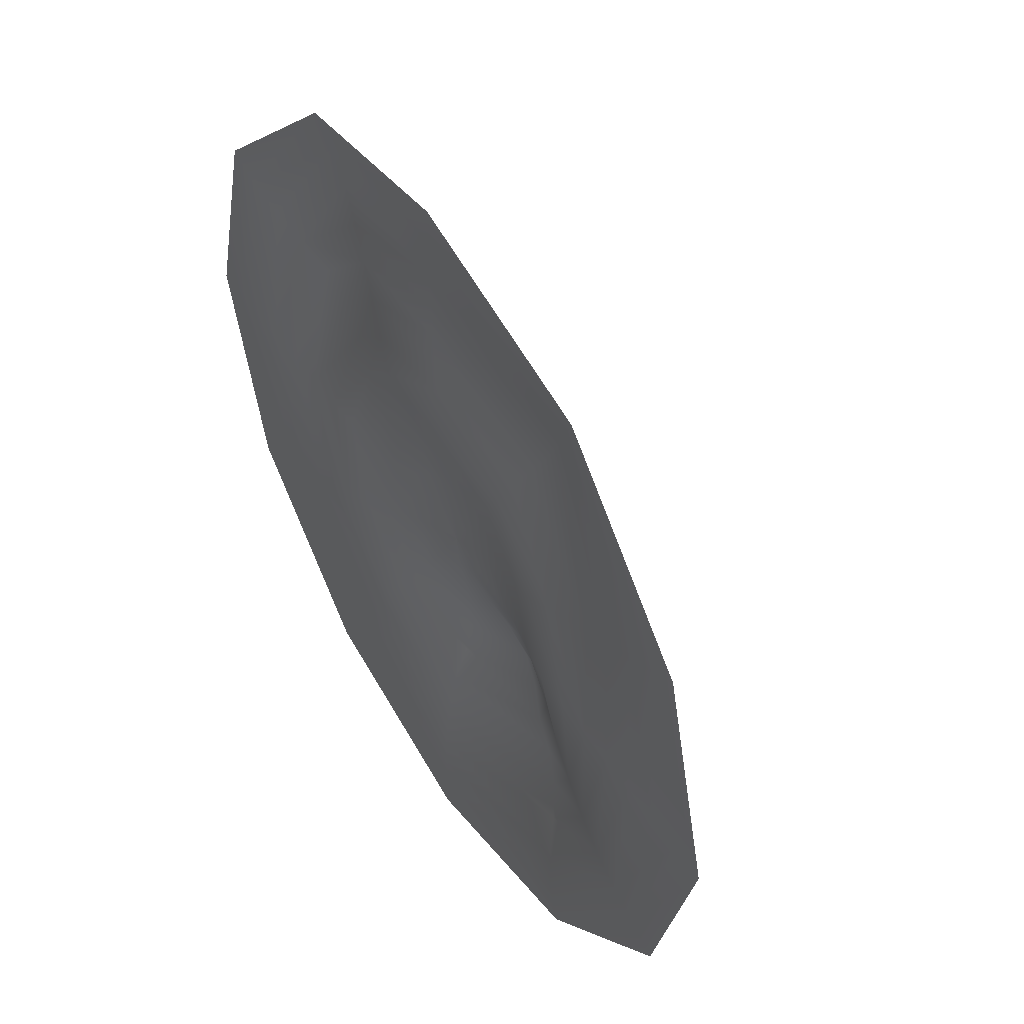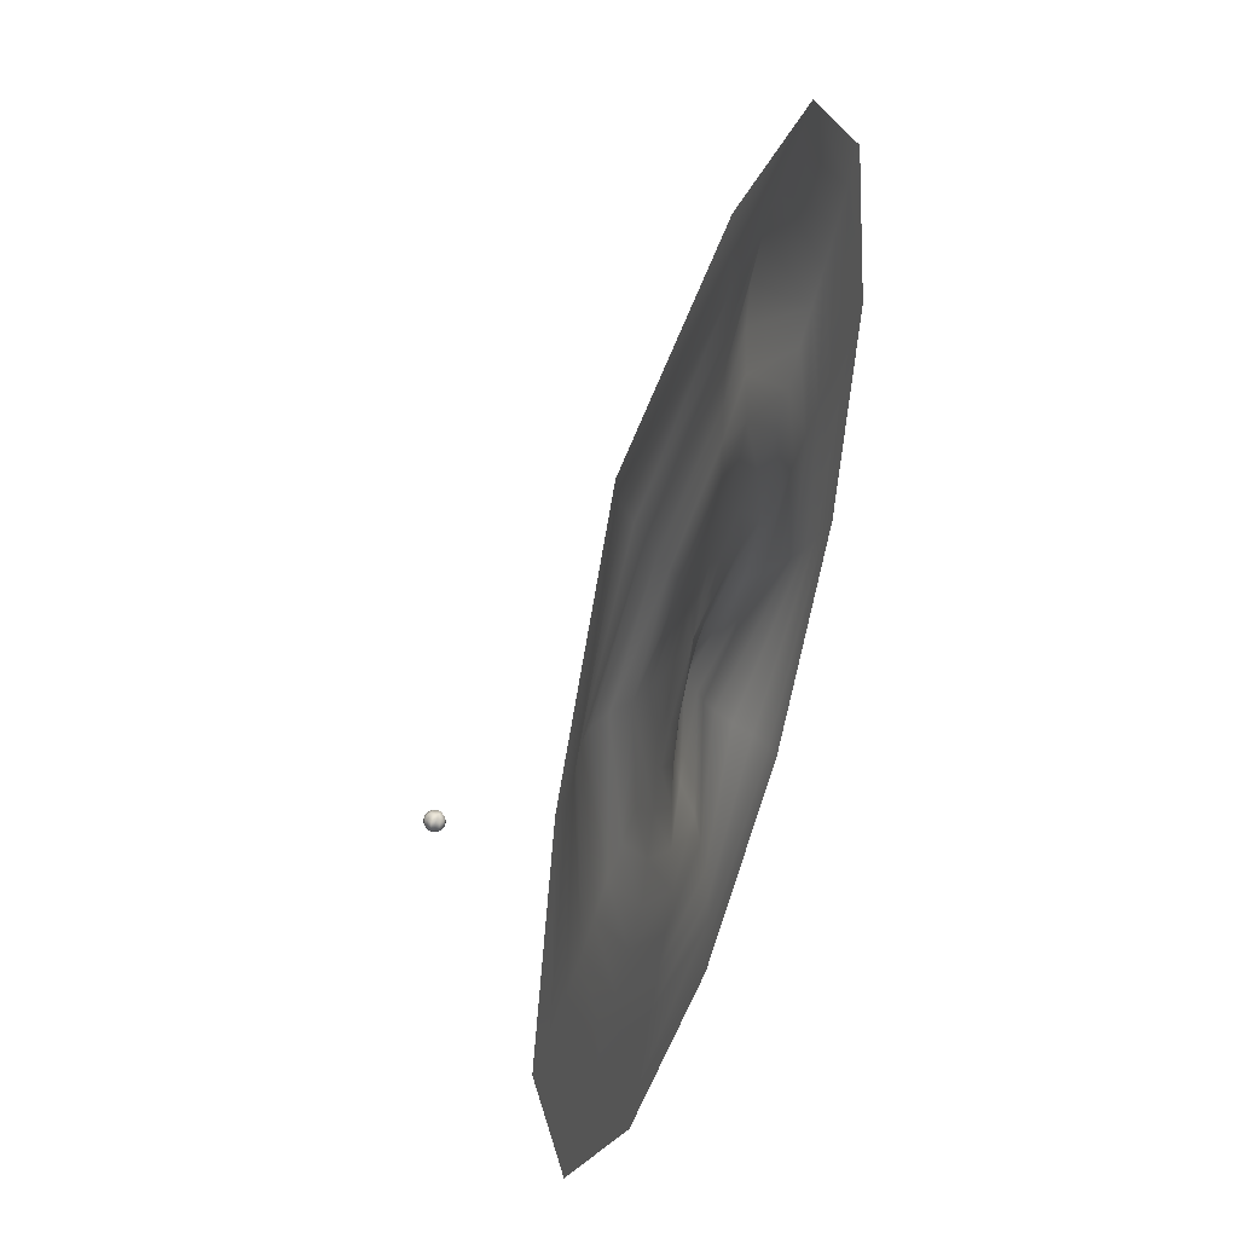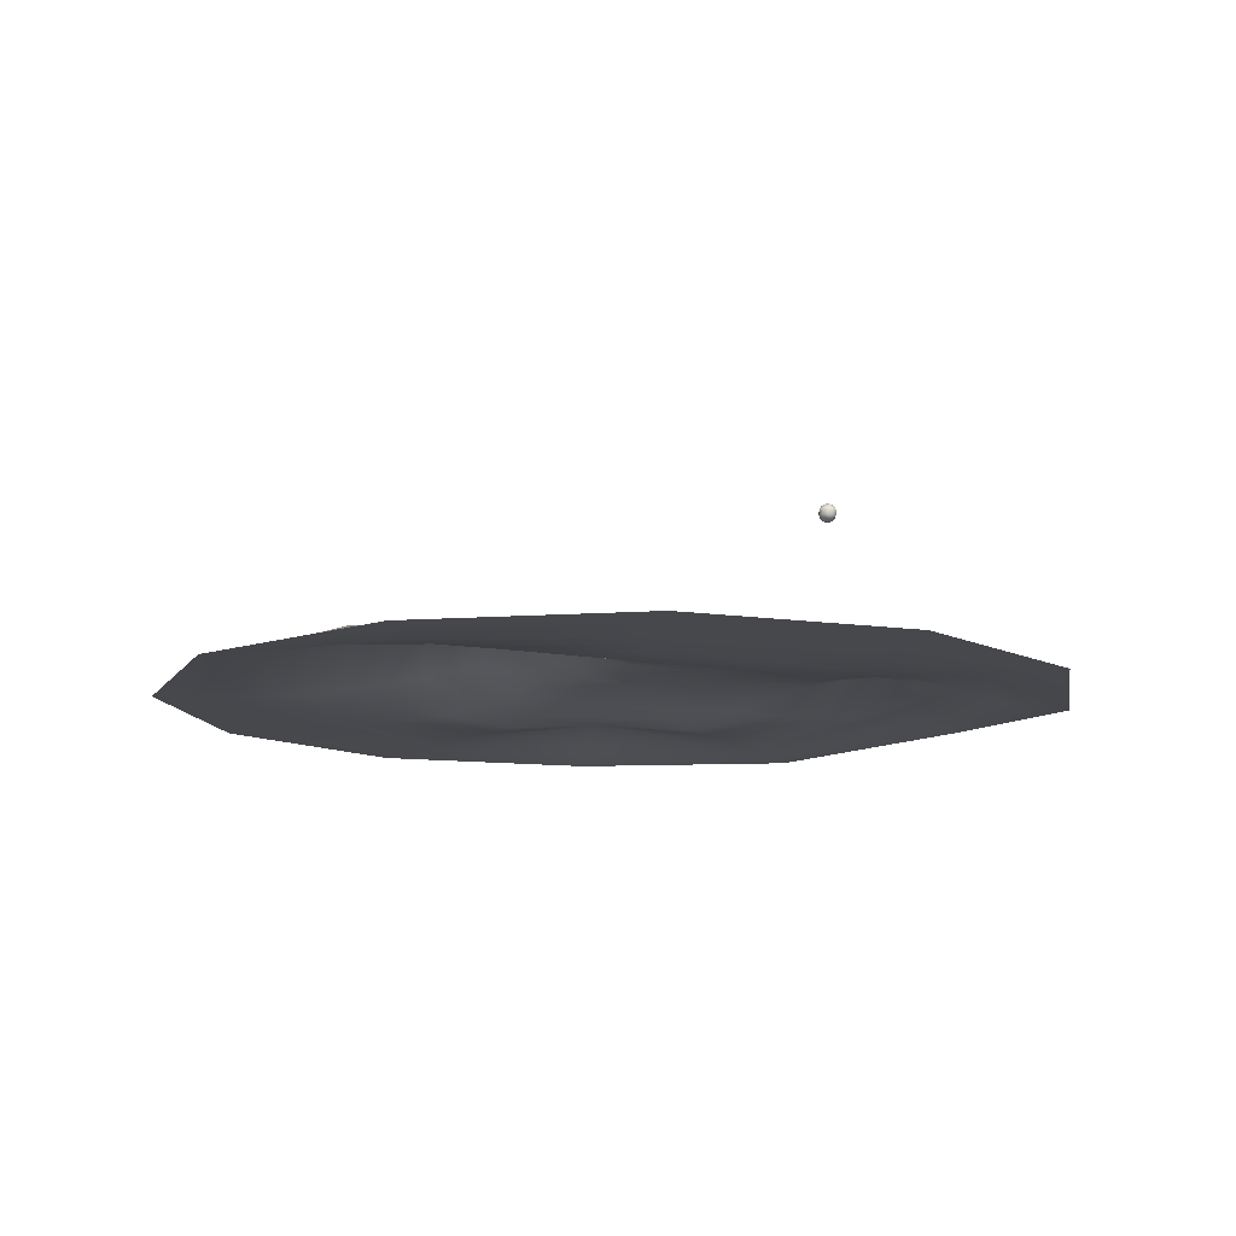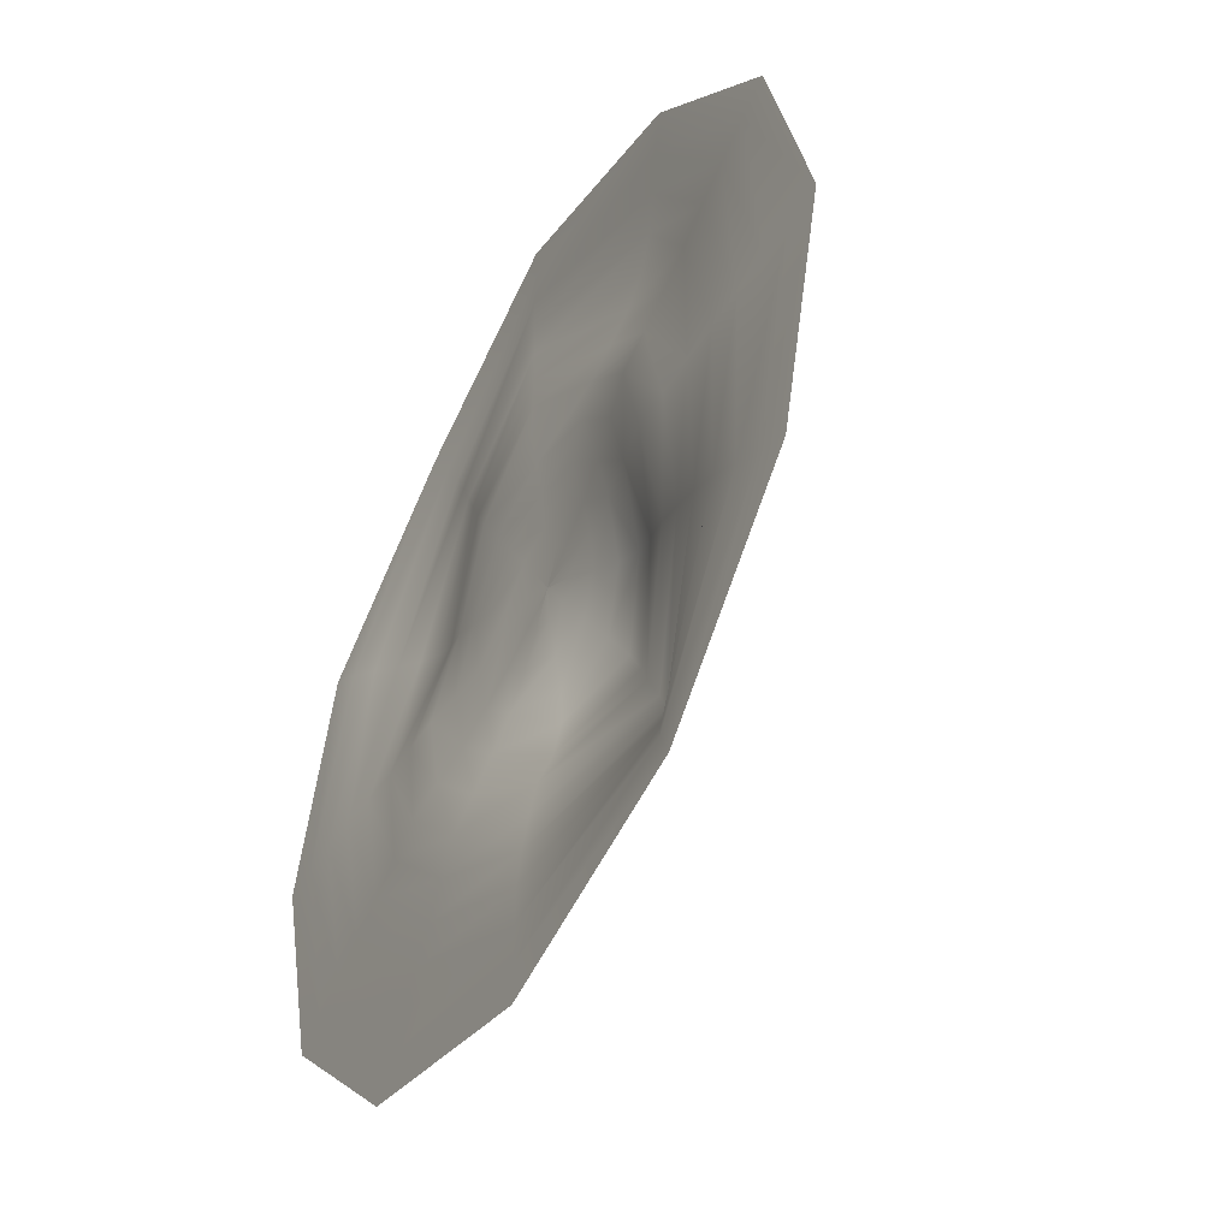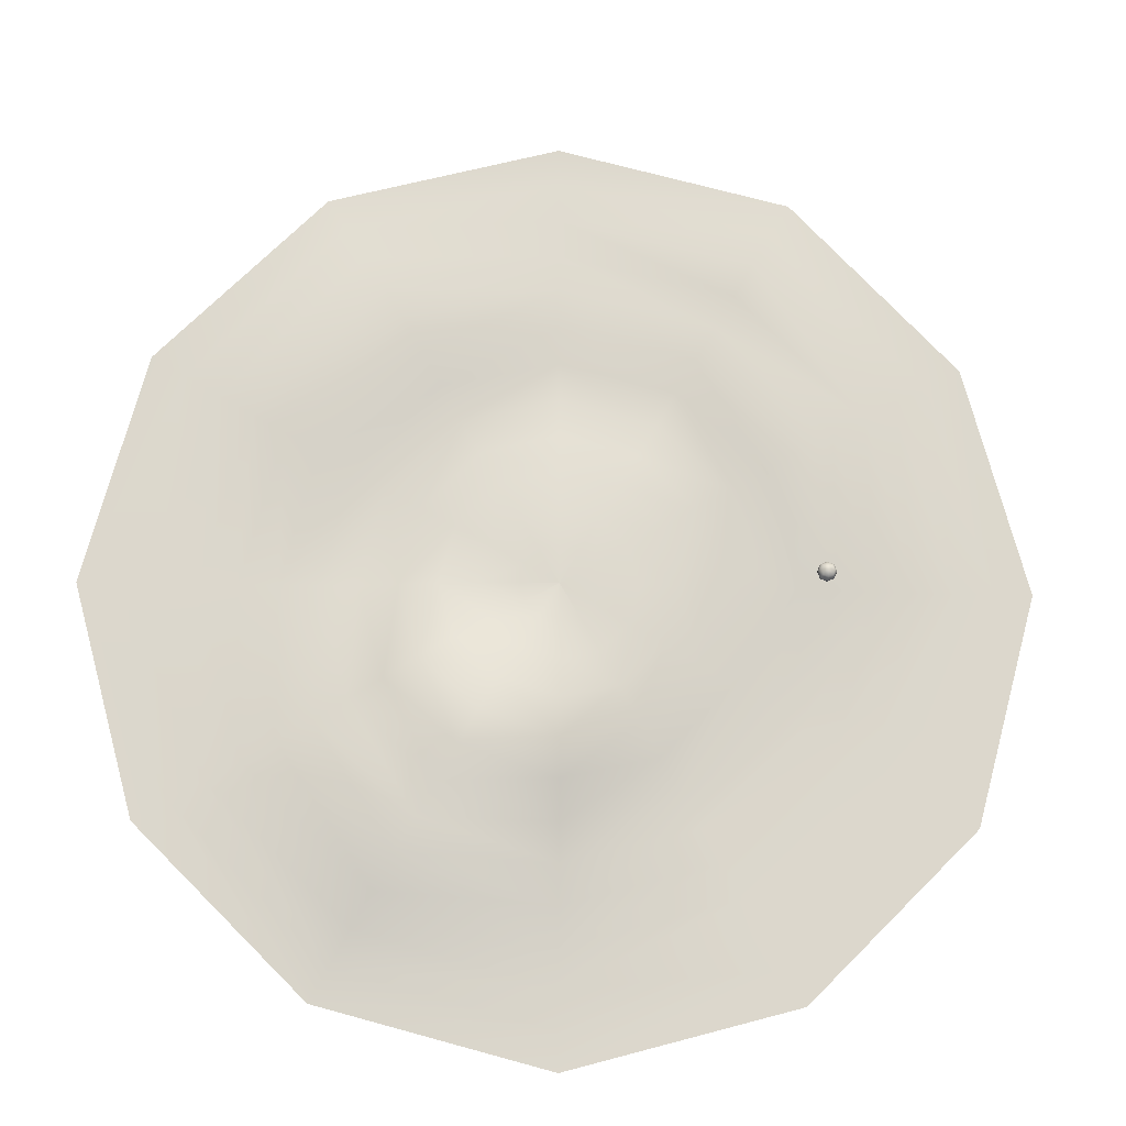
<metadata>
{"format":"obj","ext":"obj","renderer":"f3d","projection":"perspective","resolution":1024,"background":"white","views":[{"elev":49.9,"azim":58.0,"up":"+Z"},{"elev":46.7,"azim":-71.4,"up":"+Z"},{"elev":-11.5,"azim":-155.2,"up":"+Y"},{"elev":-46.9,"azim":60.6,"up":"+Z"},{"elev":-16.6,"azim":177.1,"up":"+Z"}]}
</metadata>
<code>
v -1.823 -0.02394 0.1388
v -1.667 -0.02338 0.1388
v -1.438 -0.01404 0.9953
v -1.572 -0.02394 1.073
v -1.512 -0.0217 0.1388
v -1.303 0.0163 0.9175
v -1.356 -0.01851 0.1388
v -1.168 0.05438 0.8397
v -1.2 -0.007983 0.1388
v -1.033 0.08729 0.7619
v -1.045 0.002447 0.1388
v -0.8985 0.1015 0.684
v -0.889 0.005366 0.1388
v -0.7637 0.088 0.6062
v -0.7333 0.009797 0.1388
v -0.6289 0.05533 0.5284
v -0.5777 0.02734 0.1388
v -0.4942 0.04692 0.4506
v -0.4221 0.0376 0.1388
v -0.3594 0.03983 0.3728
v -0.2664 0.04992 0.1388
v -0.2246 0.04659 0.2949
v -0.1108 0.05712 0.1388
v -0.08979 0.05712 0.2171
v 0.04487 0.06112 0.1388
v 0.04501 0.06112 0.1393
v -0.8107 0.0463 1.622
v -0.8885 0.02574 1.757
v -0.7328 0.055 1.488
v -0.655 0.04738 1.353
v -0.5772 0.03553 1.218
v -0.4994 0.02109 1.083
v -0.4216 0.005536 0.9484
v -0.3437 -0.005423 0.8136
v -0.2659 0.01482 0.6788
v -0.1881 0.0306 0.544
v -0.1103 0.04659 0.4092
v -0.03244 0.05712 0.2744
v 0.04538 0.06112 0.1397
v 0.04589 -0.02394 1.852
v 0.04589 -0.02394 2.008
v 0.04589 -0.02394 1.696
v 0.04589 -0.02248 1.541
v 0.04589 -0.01794 1.385
v 0.04589 -0.01548 1.229
v 0.04589 -0.01736 1.074
v 0.04589 -0.02188 0.918
v 0.04589 0.006344 0.7624
v 0.04589 0.03011 0.6067
v 0.04589 0.04659 0.4511
v 0.04589 0.05712 0.2954
v 0.04589 0.06112 0.1398
v 0.9024 0.01045 1.622
v 0.9803 -0.01541 1.757
v 0.8246 0.04278 1.488
v 0.7468 0.07039 1.353
v 0.669 0.08208 1.218
v 0.5911 0.07039 1.083
v 0.5133 0.04278 0.9484
v 0.4355 0.01045 0.8136
v 0.3577 0.01479 0.6788
v 0.2799 0.03011 0.544
v 0.202 0.04659 0.4092
v 0.1242 0.05712 0.2744
v 0.04639 0.06112 0.1397
v 1.529 -0.02394 0.9953
v 1.664 -0.02394 1.073
v 1.395 -0.02394 0.9175
v 1.26 -0.02248 0.8397
v 1.125 -0.01794 0.7619
v 0.9903 -0.01548 0.684
v 0.8555 -0.01736 0.6062
v 0.7207 -0.02188 0.5284
v 0.5859 0.006344 0.4506
v 0.4511 0.03011 0.3728
v 0.3163 0.04659 0.2949
v 0.1816 0.05712 0.2171
v 0.04677 0.06112 0.1393
v 1.759 -0.02394 0.1388
v 1.915 -0.02394 0.1388
v 1.603 -0.02394 0.1388
v 1.448 -0.02394 0.1388
v 1.292 -0.02394 0.1388
v 1.136 -0.02394 0.1388
v 0.9808 -0.02394 0.1388
v 0.8251 -0.02394 0.1388
v 0.6695 0.007963 0.1388
v 0.5138 0.03556 0.1388
v 0.3582 0.05193 0.1388
v 0.2025 0.0586 0.1388
v 0.0469 0.06112 0.1388
v 1.529 -0.02394 -0.7178
v 1.664 -0.02394 -0.7956
v 1.395 -0.02394 -0.6399
v 1.26 -0.0221 -0.5621
v 1.125 -0.007808 -0.4843
v 0.9903 0.01392 -0.4065
v 0.8555 0.04082 -0.3287
v 0.7207 0.0773 -0.2508
v 0.5859 0.1112 -0.173
v 0.4511 0.1115 -0.0952
v 0.3163 0.09136 -0.01737
v 0.1816 0.06745 0.06045
v 0.04677 0.06112 0.1383
v 0.9024 -0.007667 -1.345
v 0.9803 -0.02394 -1.48
v 0.8246 0.04165 -1.21
v 0.7468 0.1033 -1.075
v 0.669 0.1559 -0.9404
v 0.5911 0.1782 -0.8056
v 0.5133 0.1782 -0.6708
v 0.4355 0.2036 -0.5361
v 0.3577 0.2059 -0.4013
v 0.2799 0.17 -0.2665
v 0.202 0.1195 -0.1317
v 0.1242 0.0756 0.003106
v 0.04639 0.06112 0.1379
v 0.04589 -0.02394 -1.574
v 0.04589 -0.02394 -1.73
v 0.04589 -0.02394 -1.419
v 0.04589 -0.0221 -1.263
v 0.04589 -0.007808 -1.107
v 0.04589 0.01392 -0.9517
v 0.04589 0.04082 -0.7961
v 0.04589 0.09681 -0.6405
v 0.04589 0.1243 -0.4848
v 0.04589 0.1212 -0.3292
v 0.04589 0.09832 -0.1735
v 0.04589 0.07138 -0.01788
v 0.04589 0.06112 0.1378
v -0.8107 -0.02394 -1.345
v -0.8885 -0.02394 -1.48
v -0.7328 -0.02394 -1.21
v -0.655 -0.02394 -1.075
v -0.5772 -0.02394 -0.9404
v -0.4994 -0.02394 -0.8056
v -0.4216 -0.02394 -0.6708
v -0.3437 0.006344 -0.5361
v -0.2659 0.03168 -0.4013
v -0.1881 0.05192 -0.2665
v -0.1103 0.06235 -0.1317
v -0.03244 0.06257 0.003106
v 0.04538 0.06112 0.1379
v -1.438 -0.02394 -0.7178
v -1.572 -0.02394 -0.7956
v -1.303 -0.02394 -0.6399
v -1.168 -0.02387 -0.5621
v -1.033 -0.02339 -0.4843
v -0.8985 -0.02285 -0.4065
v -0.7637 -0.02265 -0.3287
v -0.6289 0.002461 -0.2508
v -0.4942 0.02703 -0.173
v -0.3594 0.04391 -0.0952
v -0.2246 0.05512 -0.01737
v -0.08979 0.05996 0.06045
v 0.04501 0.06112 0.1383
v -0.9195 0.6124 0.03609
v -0.9236 0.6124 0.02607
v -0.9094 0.6096 0.02607
v -0.9279 0.6205 0.04458
v -0.9356 0.6205 0.02607
v -0.9336 0.6325 0.05025
v -0.9436 0.6325 0.02607
v -0.9356 0.6466 0.05225
v -0.9465 0.6466 0.02607
v -0.9336 0.6608 0.05025
v -0.9436 0.6608 0.02607
v -0.9279 0.6728 0.04458
v -0.9356 0.6728 0.02607
v -0.9195 0.6808 0.03609
v -0.9236 0.6808 0.02607
v -0.9094 0.6837 0.02607
v -0.9094 0.6124 0.04024
v -0.9094 0.6205 0.05225
v -0.9094 0.6325 0.06027
v -0.9094 0.6466 0.06309
v -0.9094 0.6608 0.06027
v -0.9094 0.6728 0.05225
v -0.9094 0.6808 0.04024
v -0.8994 0.6124 0.03609
v -0.8909 0.6205 0.04458
v -0.8853 0.6325 0.05025
v -0.8833 0.6466 0.05225
v -0.8853 0.6608 0.05025
v -0.8909 0.6728 0.04458
v -0.8994 0.6808 0.03609
v -0.8953 0.6124 0.02607
v -0.8833 0.6205 0.02607
v -0.8752 0.6325 0.02607
v -0.8724 0.6466 0.02607
v -0.8752 0.6608 0.02607
v -0.8833 0.6728 0.02607
v -0.8953 0.6808 0.02607
v -0.8994 0.6124 0.01605
v -0.8909 0.6205 0.007562
v -0.8853 0.6325 0.001888
v -0.8833 0.6466 -0.000104
v -0.8853 0.6608 0.001888
v -0.8909 0.6728 0.007562
v -0.8994 0.6808 0.01605
v -0.9094 0.6124 0.01191
v -0.9094 0.6205 -0.000104
v -0.9094 0.6325 -0.008129
v -0.9094 0.6466 -0.01095
v -0.9094 0.6608 -0.008129
v -0.9094 0.6728 -0.000104
v -0.9094 0.6808 0.01191
v -0.9195 0.6124 0.01605
v -0.9279 0.6205 0.007562
v -0.9336 0.6325 0.001888
v -0.9356 0.6466 -0.000104
v -0.9336 0.6608 0.001888
v -0.9279 0.6728 0.007562
v -0.9195 0.6808 0.01605
f 157 159 158
f 171 172 170
f 173 159 157
f 170 172 179
f 180 159 173
f 179 172 186
f 187 159 180
f 186 172 193
f 194 159 187
f 193 172 200
f 201 159 194
f 200 172 207
f 208 159 201
f 207 172 214
f 158 159 208
f 214 172 171
f 213 171 169
f 213 214 171
f 212 213 167
f 167 213 169
f 211 167 165
f 211 212 167
f 210 165 163
f 210 211 165
f 209 163 161
f 209 210 163
f 208 209 158
f 158 209 161
f 206 207 213
f 213 207 214
f 205 213 212
f 205 206 213
f 204 212 211
f 204 205 212
f 203 204 210
f 210 204 211
f 202 203 209
f 209 203 210
f 201 209 208
f 201 202 209
f 199 200 206
f 206 200 207
f 198 206 205
f 198 199 206
f 197 198 204
f 204 198 205
f 196 204 203
f 196 197 204
f 195 196 202
f 202 196 203
f 194 202 201
f 194 195 202
f 192 193 199
f 199 193 200
f 191 199 198
f 191 192 199
f 190 191 197
f 197 191 198
f 189 197 196
f 189 190 197
f 188 189 195
f 195 189 196
f 187 195 194
f 187 188 195
f 185 193 192
f 185 186 193
f 184 192 191
f 184 185 192
f 183 191 190
f 183 184 191
f 182 190 189
f 182 183 190
f 181 189 188
f 181 182 189
f 180 181 187
f 187 181 188
f 178 179 185
f 185 179 186
f 177 178 184
f 184 178 185
f 176 184 183
f 176 177 184
f 175 176 182
f 182 176 183
f 174 182 181
f 174 175 182
f 173 181 180
f 173 174 181
f 168 179 178
f 168 170 179
f 166 168 177
f 177 168 178
f 164 177 176
f 164 166 177
f 162 164 175
f 175 164 176
f 160 175 174
f 160 162 175
f 157 160 173
f 173 160 174
f 169 170 168
f 169 171 170
f 167 169 166
f 166 169 168
f 165 166 164
f 165 167 166
f 163 165 162
f 162 165 164
f 161 162 160
f 161 163 162
f 158 161 157
f 157 161 160
f 155 25 156
f 155 23 25
f 154 23 155
f 154 21 23
f 153 21 154
f 153 19 21
f 152 19 153
f 152 17 19
f 151 15 152
f 152 15 17
f 150 13 151
f 151 13 15
f 149 11 150
f 150 11 13
f 148 9 149
f 149 9 11
f 147 7 148
f 148 7 9
f 146 5 147
f 147 5 7
f 144 2 146
f 146 2 5
f 144 1 2
f 1 144 145
f 142 155 143
f 143 155 156
f 141 155 142
f 141 154 155
f 140 154 141
f 140 153 154
f 139 153 140
f 139 152 153
f 138 152 139
f 138 151 152
f 137 151 138
f 137 150 151
f 136 149 137
f 137 149 150
f 135 148 136
f 136 148 149
f 134 147 135
f 135 147 148
f 133 147 134
f 133 146 147
f 131 144 133
f 133 144 146
f 132 144 131
f 132 145 144
f 129 142 130
f 130 142 143
f 128 141 129
f 129 141 142
f 127 140 128
f 128 140 141
f 126 140 127
f 126 139 140
f 125 139 126
f 125 138 139
f 124 138 125
f 124 137 138
f 123 137 124
f 123 136 137
f 122 136 123
f 122 135 136
f 121 135 122
f 121 134 135
f 120 134 121
f 120 133 134
f 118 131 120
f 120 131 133
f 119 131 118
f 119 132 131
f 116 129 117
f 117 129 130
f 115 128 116
f 116 128 129
f 114 127 115
f 115 127 128
f 113 126 114
f 114 126 127
f 112 126 113
f 112 125 126
f 111 125 112
f 111 124 125
f 110 124 111
f 110 123 124
f 109 123 110
f 109 122 123
f 108 122 109
f 108 121 122
f 107 121 108
f 107 120 121
f 105 120 107
f 105 118 120
f 106 118 105
f 106 119 118
f 103 117 104
f 103 116 117
f 102 116 103
f 102 115 116
f 101 115 102
f 101 114 115
f 100 114 101
f 100 113 114
f 99 112 100
f 100 112 113
f 98 111 99
f 99 111 112
f 97 110 98
f 98 110 111
f 96 109 97
f 97 109 110
f 95 108 96
f 96 108 109
f 94 107 95
f 95 107 108
f 92 105 94
f 94 105 107
f 93 106 92
f 92 106 105
f 90 104 91
f 90 103 104
f 89 103 90
f 89 102 103
f 88 102 89
f 88 101 102
f 87 100 88
f 88 100 101
f 86 99 87
f 87 99 100
f 85 98 86
f 86 98 99
f 84 97 85
f 85 97 98
f 83 96 84
f 84 96 97
f 82 95 83
f 83 95 96
f 81 94 82
f 82 94 95
f 79 94 81
f 79 92 94
f 80 92 79
f 80 93 92
f 77 90 78
f 78 90 91
f 76 89 77
f 77 89 90
f 75 88 76
f 76 88 89
f 74 87 75
f 75 87 88
f 73 87 74
f 73 86 87
f 72 85 73
f 73 85 86
f 71 84 72
f 72 84 85
f 70 84 71
f 70 83 84
f 69 83 70
f 69 82 83
f 68 82 69
f 68 81 82
f 66 81 68
f 66 79 81
f 67 80 66
f 66 80 79
f 64 78 65
f 64 77 78
f 63 77 64
f 63 76 77
f 62 76 63
f 62 75 76
f 61 75 62
f 61 74 75
f 60 74 61
f 60 73 74
f 59 72 60
f 60 72 73
f 58 71 59
f 59 71 72
f 57 70 58
f 58 70 71
f 56 70 57
f 56 69 70
f 55 69 56
f 55 68 69
f 53 68 55
f 53 66 68
f 54 66 53
f 54 67 66
f 51 64 52
f 52 64 65
f 50 63 51
f 51 63 64
f 49 62 50
f 50 62 63
f 48 61 49
f 49 61 62
f 47 60 48
f 48 60 61
f 46 60 47
f 46 59 60
f 45 59 46
f 45 58 59
f 44 58 45
f 44 57 58
f 43 56 44
f 44 56 57
f 42 55 43
f 43 55 56
f 40 53 42
f 42 53 55
f 41 54 40
f 40 54 53
f 38 52 39
f 38 51 52
f 37 51 38
f 37 50 51
f 36 50 37
f 36 49 50
f 35 49 36
f 35 48 49
f 34 48 35
f 34 47 48
f 33 46 34
f 34 46 47
f 32 45 33
f 33 45 46
f 31 44 32
f 32 44 45
f 30 43 31
f 31 43 44
f 29 42 30
f 30 42 43
f 27 42 29
f 27 40 42
f 28 40 27
f 28 41 40
f 24 38 26
f 26 38 39
f 22 37 24
f 24 37 38
f 20 37 22
f 20 36 37
f 18 36 20
f 18 35 36
f 16 35 18
f 16 34 35
f 14 33 16
f 16 33 34
f 12 32 14
f 14 32 33
f 10 31 12
f 12 31 32
f 8 31 10
f 8 30 31
f 6 29 8
f 8 29 30
f 3 27 6
f 6 27 29
f 4 28 3
f 3 28 27
f 23 24 25
f 25 24 26
f 21 24 23
f 21 22 24
f 19 22 21
f 19 20 22
f 17 18 19
f 19 18 20
f 15 16 17
f 17 16 18
f 13 16 15
f 13 14 16
f 11 14 13
f 11 12 14
f 9 10 11
f 11 10 12
f 7 8 9
f 9 8 10
f 5 6 7
f 7 6 8
f 2 3 5
f 5 3 6
f 1 4 2
f 2 4 3

</code>
